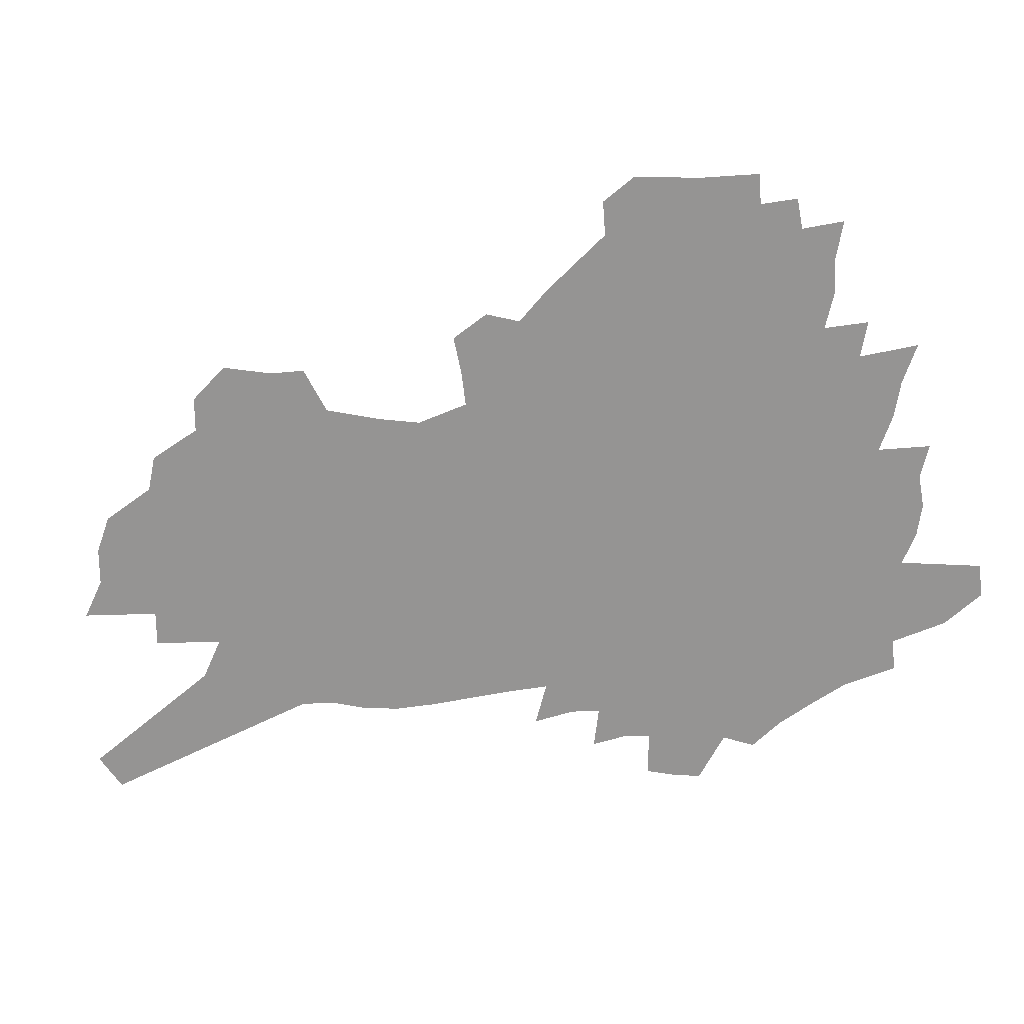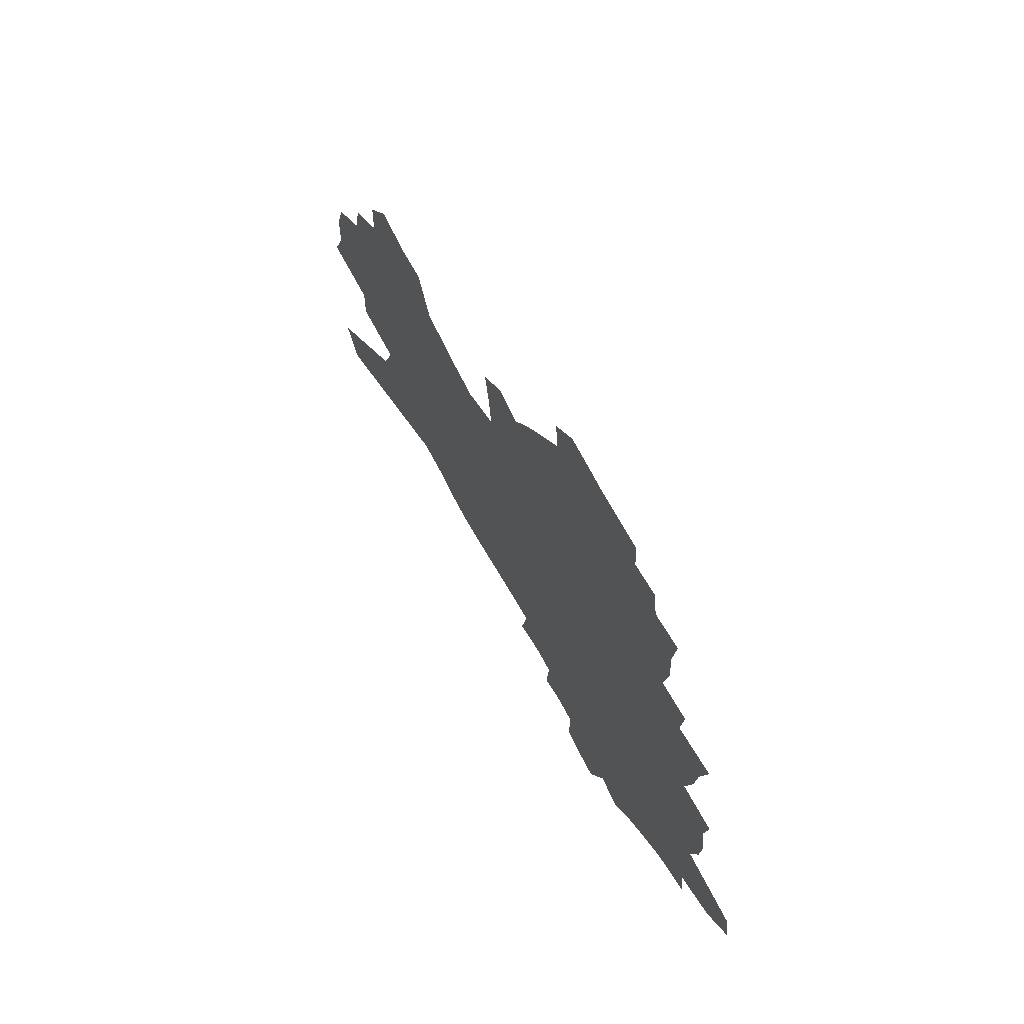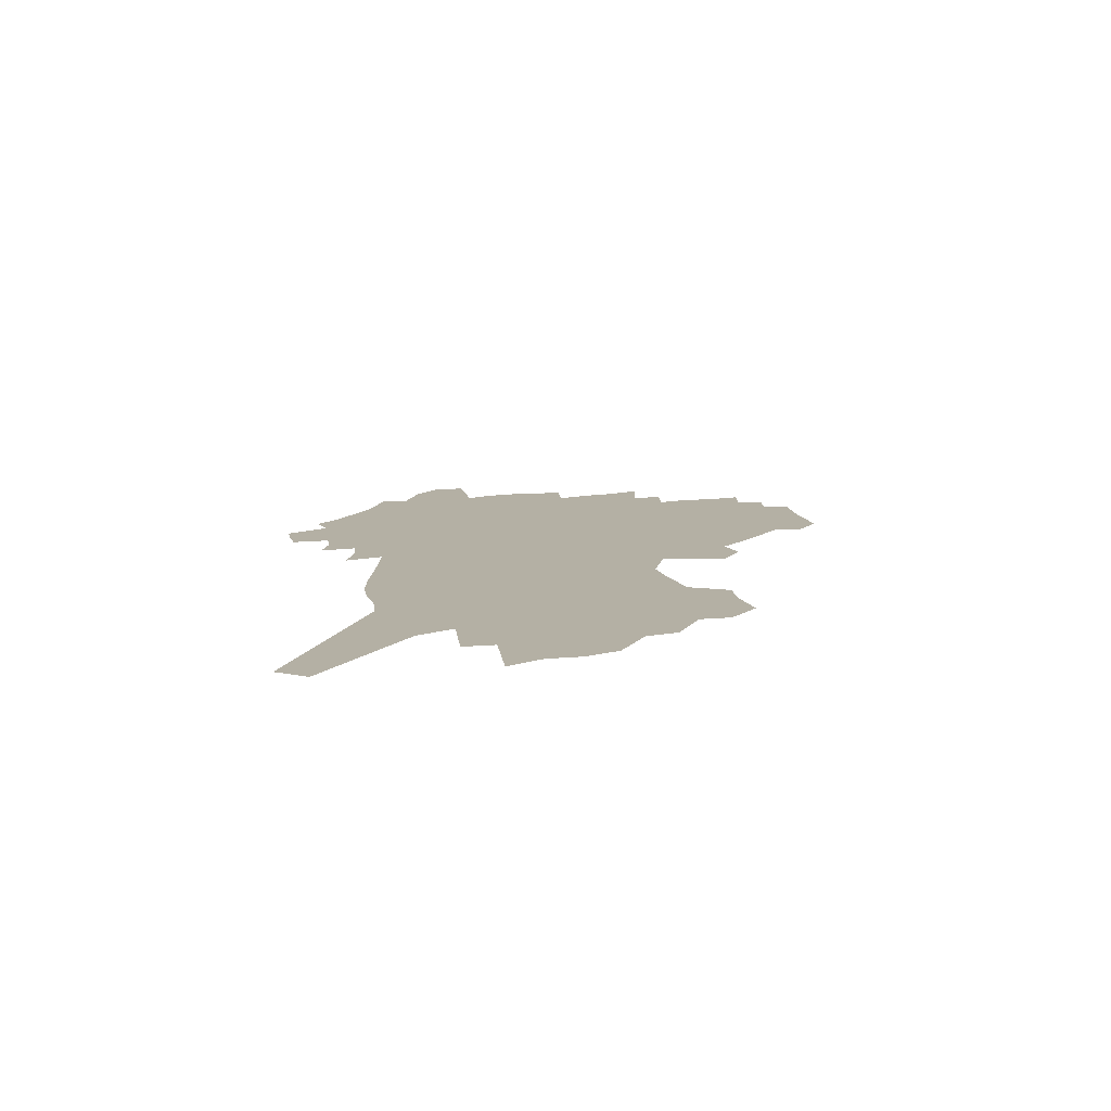
<metadata>
{"format":"obj","ext":"obj","renderer":"f3d","projection":"perspective","resolution":1024,"background":"white","views":[{"elev":20.0,"azim":-167.6,"up":"+Y"},{"elev":63.0,"azim":-115.6,"up":"+Y"},{"elev":11.4,"azim":76.8,"up":"+Z"}]}
</metadata>
<code>
v 345.8 213 0
v 340.2 218.5 0
v 340.8 223.6 0
v 353.5 204.1 0
v 354 208.9 0
v 353.7 213.6 0
v 353.9 218.3 0
v 353.3 223.1 0
v 351.3 228.2 0
v 350.5 233.3 0
v 351.4 238.1 0
v 350.1 243.5 0
v 361.5 200.3 0
v 362.5 205.2 0
v 362.6 209.5 0
v 362.5 213.8 0
v 360.6 218.4 0
v 360.2 222.9 0
v 360.1 227.6 0
v 360.3 232.2 0
v 359.3 237.1 0
v 358.1 242.3 0
v 356.1 248.2 0
v 355.2 253.8 0
v 352.9 260.2 0
v 367 196.2 0
v 368.1 201.2 0
v 369.3 205.9 0
v 369.3 210 0
v 368.2 214.1 0
v 367.3 218.4 0
v 366.9 222.7 0
v 365.9 227.3 0
v 366.2 231.7 0
v 365.9 236.3 0
v 364.9 241.4 0
v 363.5 246.9 0
v 362.6 252.3 0
v 362 257.7 0
v 360.9 263.5 0
v 372.2 192.1 0
v 373 197.2 0
v 373.8 202 0
v 374.3 206.3 0
v 374.3 210.3 0
v 373.7 214.3 0
v 373.2 218.3 0
v 372.5 222.6 0
v 372 226.9 0
v 371.4 231.4 0
v 371.6 235.7 0
v 370.7 240.7 0
v 369.5 246.1 0
v 368.1 251.9 0
v 368.1 256.9 0
v 367.8 262.1 0
v 366.4 268.3 0
v 366.7 273.3 0
v 365.5 279.6 0
v 376.6 187.5 0
v 377.2 192.8 0
v 377.8 197.8 0
v 378.2 202.2 0
v 378.6 206.6 0
v 378.7 210.5 0
v 378.4 214.4 0
v 377.9 218.4 0
v 377.7 222.4 0
v 377.5 226.6 0
v 377 230.9 0
v 376.3 235.6 0
v 375.4 240.6 0
v 374.8 245.7 0
v 373.9 251.1 0
v 373 256.9 0
v 373.5 261.6 0
v 373.2 266.8 0
v 372.9 272.2 0
v 372.1 278.1 0
v 373 282.8 0
v 381.6 188.4 0
v 381.9 193.4 0
v 382.2 198.1 0
v 382.5 202.6 0
v 382.7 206.7 0
v 382.8 210.6 0
v 382.7 214.5 0
v 382.5 218.3 0
v 382.1 222.4 0
v 381.9 226.4 0
v 381.7 230.6 0
v 380.9 235.4 0
v 380.9 239.7 0
v 379.9 245.3 0
v 379 250.9 0
v 378.8 256.1 0
v 378.7 261.1 0
v 378.4 266.4 0
v 378.4 271.6 0
v 378.4 276.7 0
v 378.8 281.7 0
v 379.1 286.5 0
v 385.7 180.6 0
v 385.9 188 0
v 386.1 193.5 0
v 386.5 198.6 0
v 386.6 202.9 0
v 386.6 206.8 0
v 386.6 210.7 0
v 386.6 214.5 0
v 386.6 218.3 0
v 386.4 222.3 0
v 386.3 226.2 0
v 386 230.5 0
v 385.9 234.7 0
v 385.3 239.6 0
v 384.5 245.3 0
v 384.1 250.4 0
v 383.8 255.7 0
v 383.7 260.8 0
v 383.6 266 0
v 383.6 271.1 0
v 384 275.9 0
v 383.8 281.3 0
v 384.3 285.9 0
v 390.2 180.3 0
v 390.2 188.2 0
v 390.2 193.5 0
v 390.4 198.8 0
v 390.4 202.8 0
v 390.4 206.7 0
v 390.4 210.6 0
v 390.4 214.5 0
v 390.4 218.4 0
v 390.4 222.3 0
v 390.2 226.3 0
v 390.1 230.4 0
v 390 234.6 0
v 389.9 239 0
v 389 245.2 0
v 388.6 250.9 0
v 388.6 255.6 0
v 388.5 260.8 0
v 388.7 265.7 0
v 388.7 270.7 0
v 389 275.5 0
v 389.1 280.6 0
v 389.4 285.3 0
v 394.7 180.6 0
v 394.6 187.3 0
v 394.3 193.4 0
v 394.1 198.8 0
v 394.2 202.7 0
v 394.3 206.6 0
v 394.3 210.5 0
v 394.3 214.4 0
v 394.2 218.3 0
v 394.2 222.3 0
v 394.2 226.3 0
v 394.1 230.3 0
v 394.3 234.3 0
v 394 238.9 0
v 393.7 244.3 0
v 393.2 250.6 0
v 393.2 255.7 0
v 393.3 260.7 0
v 393.5 265.4 0
v 393.7 270.4 0
v 393.8 275.4 0
v 394 280.5 0
v 394.2 285.4 0
v 399.1 186.8 0
v 398.5 193 0
v 398.5 197.6 0
v 398.2 202.3 0
v 398.1 206.5 0
v 398.2 210.4 0
v 398.1 214.4 0
v 398.1 218.3 0
v 398.2 222.3 0
v 398.1 226.4 0
v 398.2 230.3 0
v 398.2 234.4 0
v 398.1 239.1 0
v 398 244.3 0
v 397.9 249.9 0
v 397.8 255.8 0
v 398.1 260.6 0
v 398.3 265.5 0
v 398.5 270.4 0
v 398.8 275.5 0
v 398.9 280.4 0
v 399 285.2 0
v 404.3 184.8 0
v 403.5 191.3 0
v 402.9 196.9 0
v 402.5 201.7 0
v 402.4 206 0
v 402.1 210.4 0
v 402 214.4 0
v 402.1 218.3 0
v 401.9 222.3 0
v 402.1 226.3 0
v 402.1 230.3 0
v 402.1 234.3 0
v 402.2 238.8 0
v 402.4 243.7 0
v 402.5 249.2 0
v 402.7 254.7 0
v 402.9 260 0
v 403.2 265.3 0
v 403.5 270.8 0
v 403.6 275.5 0
v 404 280.9 0
v 408.3 190.6 0
v 407.7 196 0
v 407.3 200.7 0
v 406.6 205.7 0
v 406.6 209.9 0
v 406.6 214 0
v 406.5 218.1 0
v 406.3 222.3 0
v 406.2 226.3 0
v 406.3 230.4 0
v 406.2 234.5 0
v 406.3 238.8 0
v 406.7 243.8 0
v 407 248.7 0
v 407.4 254.8 0
v 407.8 260.2 0
v 408.1 265.5 0
v 408.4 270.7 0
v 414.7 188.1 0
v 412.9 195 0
v 411.9 200.3 0
v 411.5 205 0
v 411.2 209.5 0
v 411.1 213.7 0
v 411.1 217.9 0
v 410.9 222.2 0
v 410.4 226.4 0
v 410.5 230.5 0
v 410.5 234.7 0
v 410.7 239.1 0
v 411.2 243.9 0
v 411.6 249 0
v 412.1 254.2 0
v 412.6 260 0
v 413.2 265.7 0
v 418.9 193.5 0
v 418 198.8 0
v 417.5 203.7 0
v 416.5 208.7 0
v 416.4 213.2 0
v 416.6 217.4 0
v 415.3 222.3 0
v 415 226.5 0
v 415 230.7 0
v 415.1 234.9 0
v 415.4 239.4 0
v 415.7 244.1 0
v 416.3 249.1 0
v 417.1 254.8 0
v 417.7 260.3 0
v 425.6 191.7 0
v 424.4 197.4 0
v 423.3 202.8 0
v 423.2 207.5 0
v 422.2 212.5 0
v 422.2 217 0
v 421 221.9 0
v 420.3 226.5 0
v 420.2 230.8 0
v 420.2 235.2 0
v 420.1 239.6 0
v 420.7 244.5 0
v 421.6 249.8 0
v 422.2 255.1 0
v 423.4 261.2 0
v 432.8 189.6 0
v 430.2 196.8 0
v 430.1 201.7 0
v 428.9 207 0
v 428.7 211.8 0
v 427.7 216.8 0
v 426.8 221.6 0
v 425.5 226.5 0
v 425.5 231 0
v 426.1 235.7 0
v 426.6 240.5 0
v 426.9 245.4 0
v 427.6 250.7 0
v 428.9 256.8 0
v 439.7 188 0
v 436.6 195.8 0
v 436.3 200.8 0
v 434.9 206.5 0
v 434.5 211.4 0
v 433.1 216.7 0
v 432.2 221.6 0
v 431.4 226.4 0
v 432 231.2 0
v 432.8 236 0
v 435 241.6 0
v 445.8 187.5 0
v 442.9 195.1 0
v 441.7 200.8 0
v 440.9 206.1 0
v 439.8 211.5 0
v 438.8 216.6 0
v 437.9 221.5 0
v 436.7 226.4 0
v 437.5 231 0
v 438.7 235.9 0
v 441.9 241.8 0
v 451.2 188 0
v 449.6 194.3 0
v 447.9 200.4 0
v 447.2 205.7 0
v 446.3 211 0
v 446 216.1 0
v 444.8 221.3 0
v 444.5 226.2 0
v 443.9 230.9 0
v 445 235.7 0
v 451.3 242.7 0
v 455.2 249.5 0
v 457.2 187.3 0
v 455.8 194 0
v 455.1 199.6 0
v 454.2 205.2 0
v 452.7 210.7 0
v 452.8 215.8 0
v 453.7 220.9 0
v 452.8 226.1 0
v 454.2 231.4 0
v 455.9 236.8 0
v 458.2 242.6 0
v 461.1 248.6 0
v 493.1 167.2 0
v 464.6 193.1 0
v 465.2 198.3 0
v 463.6 204.2 0
v 463.1 209.8 0
v 464.1 215.1 0
v 464.1 220.6 0
v 463.9 226 0
v 465.9 231.6 0
v 464.6 237.1 0
v 466.1 242.7 0
v 469.5 249.1 0
v 497.2 172 0
v 475.7 191 0
v 472.6 197.9 0
v 473.5 203.4 0
v 472.5 209.1 0
v 472.2 214.7 0
v 472.5 220.3 0
v 473.5 226 0
v 474.2 231.7 0
v 475.1 237.5 0
v 475.1 243.1 0
v 484.4 196.5 0
v 484.5 202.3 0
v 481.8 208.6 0
v 479.3 214.6 0
v 482.1 220.1 0
v 484.3 225.9 0
v 483.1 231.8 0
v 497.8 200.7 0
v 494.6 207.4 0
v 494.7 213.5 0
v 492.4 219.8 0
f 5 6 1
f 1 6 2
f 6 7 2
f 2 7 3
f 7 8 3
f 13 14 4
f 4 14 5
f 14 15 5
f 5 15 6
f 15 16 6
f 6 16 7
f 16 17 7
f 7 17 8
f 17 18 8
f 8 18 9
f 18 19 9
f 9 19 10
f 19 20 10
f 10 20 11
f 20 21 11
f 11 21 12
f 21 22 12
f 26 27 13
f 13 27 14
f 27 28 14
f 14 28 15
f 28 29 15
f 15 29 16
f 29 30 16
f 16 30 17
f 30 31 17
f 17 31 18
f 31 32 18
f 18 32 19
f 32 33 19
f 19 33 20
f 33 34 20
f 20 34 21
f 34 35 21
f 21 35 22
f 35 36 22
f 22 36 23
f 36 37 23
f 23 37 24
f 37 38 24
f 24 38 25
f 38 39 25
f 41 42 26
f 26 42 27
f 42 43 27
f 27 43 28
f 43 44 28
f 28 44 29
f 44 45 29
f 29 45 30
f 45 46 30
f 30 46 31
f 46 47 31
f 31 47 32
f 47 48 32
f 32 48 33
f 48 49 33
f 33 49 34
f 49 50 34
f 34 50 35
f 50 51 35
f 35 51 36
f 51 52 36
f 36 52 37
f 52 53 37
f 37 53 38
f 53 54 38
f 38 54 39
f 54 55 39
f 39 55 40
f 55 56 40
f 60 61 41
f 41 61 42
f 61 62 42
f 42 62 43
f 62 63 43
f 43 63 44
f 63 64 44
f 44 64 45
f 64 65 45
f 45 65 46
f 65 66 46
f 46 66 47
f 66 67 47
f 47 67 48
f 67 68 48
f 48 68 49
f 68 69 49
f 49 69 50
f 69 70 50
f 50 70 51
f 70 71 51
f 51 71 52
f 71 72 52
f 52 72 53
f 72 73 53
f 53 73 54
f 73 74 54
f 54 74 55
f 74 75 55
f 55 75 56
f 75 76 56
f 56 76 57
f 76 77 57
f 57 77 58
f 77 78 58
f 58 78 59
f 78 79 59
f 60 81 61
f 81 82 61
f 61 82 62
f 82 83 62
f 62 83 63
f 83 84 63
f 63 84 64
f 84 85 64
f 64 85 65
f 85 86 65
f 65 86 66
f 86 87 66
f 66 87 67
f 87 88 67
f 67 88 68
f 88 89 68
f 68 89 69
f 89 90 69
f 69 90 70
f 90 91 70
f 70 91 71
f 91 92 71
f 71 92 72
f 92 93 72
f 72 93 73
f 93 94 73
f 73 94 74
f 94 95 74
f 74 95 75
f 95 96 75
f 75 96 76
f 96 97 76
f 76 97 77
f 97 98 77
f 77 98 78
f 98 99 78
f 78 99 79
f 99 100 79
f 79 100 80
f 100 101 80
f 103 104 81
f 81 104 82
f 104 105 82
f 82 105 83
f 105 106 83
f 83 106 84
f 106 107 84
f 84 107 85
f 107 108 85
f 85 108 86
f 108 109 86
f 86 109 87
f 109 110 87
f 87 110 88
f 110 111 88
f 88 111 89
f 111 112 89
f 89 112 90
f 112 113 90
f 90 113 91
f 113 114 91
f 91 114 92
f 114 115 92
f 92 115 93
f 115 116 93
f 93 116 94
f 116 117 94
f 94 117 95
f 117 118 95
f 95 118 96
f 118 119 96
f 96 119 97
f 119 120 97
f 97 120 98
f 120 121 98
f 98 121 99
f 121 122 99
f 99 122 100
f 122 123 100
f 100 123 101
f 123 124 101
f 101 124 102
f 124 125 102
f 103 126 104
f 126 127 104
f 104 127 105
f 127 128 105
f 105 128 106
f 128 129 106
f 106 129 107
f 129 130 107
f 107 130 108
f 130 131 108
f 108 131 109
f 131 132 109
f 109 132 110
f 132 133 110
f 110 133 111
f 133 134 111
f 111 134 112
f 134 135 112
f 112 135 113
f 135 136 113
f 113 136 114
f 136 137 114
f 114 137 115
f 137 138 115
f 115 138 116
f 138 139 116
f 116 139 117
f 139 140 117
f 117 140 118
f 140 141 118
f 118 141 119
f 141 142 119
f 119 142 120
f 142 143 120
f 120 143 121
f 143 144 121
f 121 144 122
f 144 145 122
f 122 145 123
f 145 146 123
f 123 146 124
f 146 147 124
f 124 147 125
f 147 148 125
f 126 149 127
f 149 150 127
f 127 150 128
f 150 151 128
f 128 151 129
f 151 152 129
f 129 152 130
f 152 153 130
f 130 153 131
f 153 154 131
f 131 154 132
f 154 155 132
f 132 155 133
f 155 156 133
f 133 156 134
f 156 157 134
f 134 157 135
f 157 158 135
f 135 158 136
f 158 159 136
f 136 159 137
f 159 160 137
f 137 160 138
f 160 161 138
f 138 161 139
f 161 162 139
f 139 162 140
f 162 163 140
f 140 163 141
f 163 164 141
f 141 164 142
f 164 165 142
f 142 165 143
f 165 166 143
f 143 166 144
f 166 167 144
f 144 167 145
f 167 168 145
f 145 168 146
f 168 169 146
f 146 169 147
f 169 170 147
f 147 170 148
f 170 171 148
f 150 172 151
f 172 173 151
f 151 173 152
f 173 174 152
f 152 174 153
f 174 175 153
f 153 175 154
f 175 176 154
f 154 176 155
f 176 177 155
f 155 177 156
f 177 178 156
f 156 178 157
f 178 179 157
f 157 179 158
f 179 180 158
f 158 180 159
f 180 181 159
f 159 181 160
f 181 182 160
f 160 182 161
f 182 183 161
f 161 183 162
f 183 184 162
f 162 184 163
f 184 185 163
f 163 185 164
f 185 186 164
f 164 186 165
f 186 187 165
f 165 187 166
f 187 188 166
f 166 188 167
f 188 189 167
f 167 189 168
f 189 190 168
f 168 190 169
f 190 191 169
f 169 191 170
f 191 192 170
f 170 192 171
f 192 193 171
f 172 194 173
f 194 195 173
f 173 195 174
f 195 196 174
f 174 196 175
f 196 197 175
f 175 197 176
f 197 198 176
f 176 198 177
f 198 199 177
f 177 199 178
f 199 200 178
f 178 200 179
f 200 201 179
f 179 201 180
f 201 202 180
f 180 202 181
f 202 203 181
f 181 203 182
f 203 204 182
f 182 204 183
f 204 205 183
f 183 205 184
f 205 206 184
f 184 206 185
f 206 207 185
f 185 207 186
f 207 208 186
f 186 208 187
f 208 209 187
f 187 209 188
f 209 210 188
f 188 210 189
f 210 211 189
f 189 211 190
f 211 212 190
f 190 212 191
f 212 213 191
f 191 213 192
f 213 214 192
f 192 214 193
f 195 215 196
f 215 216 196
f 196 216 197
f 216 217 197
f 197 217 198
f 217 218 198
f 198 218 199
f 218 219 199
f 199 219 200
f 219 220 200
f 200 220 201
f 220 221 201
f 201 221 202
f 221 222 202
f 202 222 203
f 222 223 203
f 203 223 204
f 223 224 204
f 204 224 205
f 224 225 205
f 205 225 206
f 225 226 206
f 206 226 207
f 226 227 207
f 207 227 208
f 227 228 208
f 208 228 209
f 228 229 209
f 209 229 210
f 229 230 210
f 210 230 211
f 230 231 211
f 211 231 212
f 231 232 212
f 212 232 213
f 215 233 216
f 233 234 216
f 216 234 217
f 234 235 217
f 217 235 218
f 235 236 218
f 218 236 219
f 236 237 219
f 219 237 220
f 237 238 220
f 220 238 221
f 238 239 221
f 221 239 222
f 239 240 222
f 222 240 223
f 240 241 223
f 223 241 224
f 241 242 224
f 224 242 225
f 242 243 225
f 225 243 226
f 243 244 226
f 226 244 227
f 244 245 227
f 227 245 228
f 245 246 228
f 228 246 229
f 246 247 229
f 229 247 230
f 247 248 230
f 230 248 231
f 248 249 231
f 231 249 232
f 234 250 235
f 250 251 235
f 235 251 236
f 251 252 236
f 236 252 237
f 252 253 237
f 237 253 238
f 253 254 238
f 238 254 239
f 254 255 239
f 239 255 240
f 255 256 240
f 240 256 241
f 256 257 241
f 241 257 242
f 257 258 242
f 242 258 243
f 258 259 243
f 243 259 244
f 259 260 244
f 244 260 245
f 260 261 245
f 245 261 246
f 261 262 246
f 246 262 247
f 262 263 247
f 247 263 248
f 263 264 248
f 248 264 249
f 250 265 251
f 265 266 251
f 251 266 252
f 266 267 252
f 252 267 253
f 267 268 253
f 253 268 254
f 268 269 254
f 254 269 255
f 269 270 255
f 255 270 256
f 270 271 256
f 256 271 257
f 271 272 257
f 257 272 258
f 272 273 258
f 258 273 259
f 273 274 259
f 259 274 260
f 274 275 260
f 260 275 261
f 275 276 261
f 261 276 262
f 276 277 262
f 262 277 263
f 277 278 263
f 263 278 264
f 278 279 264
f 265 280 266
f 280 281 266
f 266 281 267
f 281 282 267
f 267 282 268
f 282 283 268
f 268 283 269
f 283 284 269
f 269 284 270
f 284 285 270
f 270 285 271
f 285 286 271
f 271 286 272
f 286 287 272
f 272 287 273
f 287 288 273
f 273 288 274
f 288 289 274
f 274 289 275
f 289 290 275
f 275 290 276
f 290 291 276
f 276 291 277
f 291 292 277
f 277 292 278
f 292 293 278
f 278 293 279
f 280 294 281
f 294 295 281
f 281 295 282
f 295 296 282
f 282 296 283
f 296 297 283
f 283 297 284
f 297 298 284
f 284 298 285
f 298 299 285
f 285 299 286
f 299 300 286
f 286 300 287
f 300 301 287
f 287 301 288
f 301 302 288
f 288 302 289
f 302 303 289
f 289 303 290
f 303 304 290
f 290 304 291
f 294 305 295
f 305 306 295
f 295 306 296
f 306 307 296
f 296 307 297
f 307 308 297
f 297 308 298
f 308 309 298
f 298 309 299
f 309 310 299
f 299 310 300
f 310 311 300
f 300 311 301
f 311 312 301
f 301 312 302
f 312 313 302
f 302 313 303
f 313 314 303
f 303 314 304
f 314 315 304
f 305 316 306
f 316 317 306
f 306 317 307
f 317 318 307
f 307 318 308
f 318 319 308
f 308 319 309
f 319 320 309
f 309 320 310
f 320 321 310
f 310 321 311
f 321 322 311
f 311 322 312
f 322 323 312
f 312 323 313
f 323 324 313
f 313 324 314
f 324 325 314
f 314 325 315
f 325 326 315
f 316 328 317
f 328 329 317
f 317 329 318
f 329 330 318
f 318 330 319
f 330 331 319
f 319 331 320
f 331 332 320
f 320 332 321
f 332 333 321
f 321 333 322
f 333 334 322
f 322 334 323
f 334 335 323
f 323 335 324
f 335 336 324
f 324 336 325
f 336 337 325
f 325 337 326
f 337 338 326
f 326 338 327
f 338 339 327
f 328 340 329
f 340 341 329
f 329 341 330
f 341 342 330
f 330 342 331
f 342 343 331
f 331 343 332
f 343 344 332
f 332 344 333
f 344 345 333
f 333 345 334
f 345 346 334
f 334 346 335
f 346 347 335
f 335 347 336
f 347 348 336
f 336 348 337
f 348 349 337
f 337 349 338
f 349 350 338
f 338 350 339
f 350 351 339
f 340 352 341
f 352 353 341
f 341 353 342
f 353 354 342
f 342 354 343
f 354 355 343
f 343 355 344
f 355 356 344
f 344 356 345
f 356 357 345
f 345 357 346
f 357 358 346
f 346 358 347
f 358 359 347
f 347 359 348
f 359 360 348
f 348 360 349
f 360 361 349
f 349 361 350
f 361 362 350
f 350 362 351
f 354 363 355
f 363 364 355
f 355 364 356
f 364 365 356
f 356 365 357
f 365 366 357
f 357 366 358
f 366 367 358
f 358 367 359
f 367 368 359
f 359 368 360
f 368 369 360
f 360 369 361
f 364 370 365
f 370 371 365
f 365 371 366
f 371 372 366
f 366 372 367
f 372 373 367
f 367 373 368

</code>
